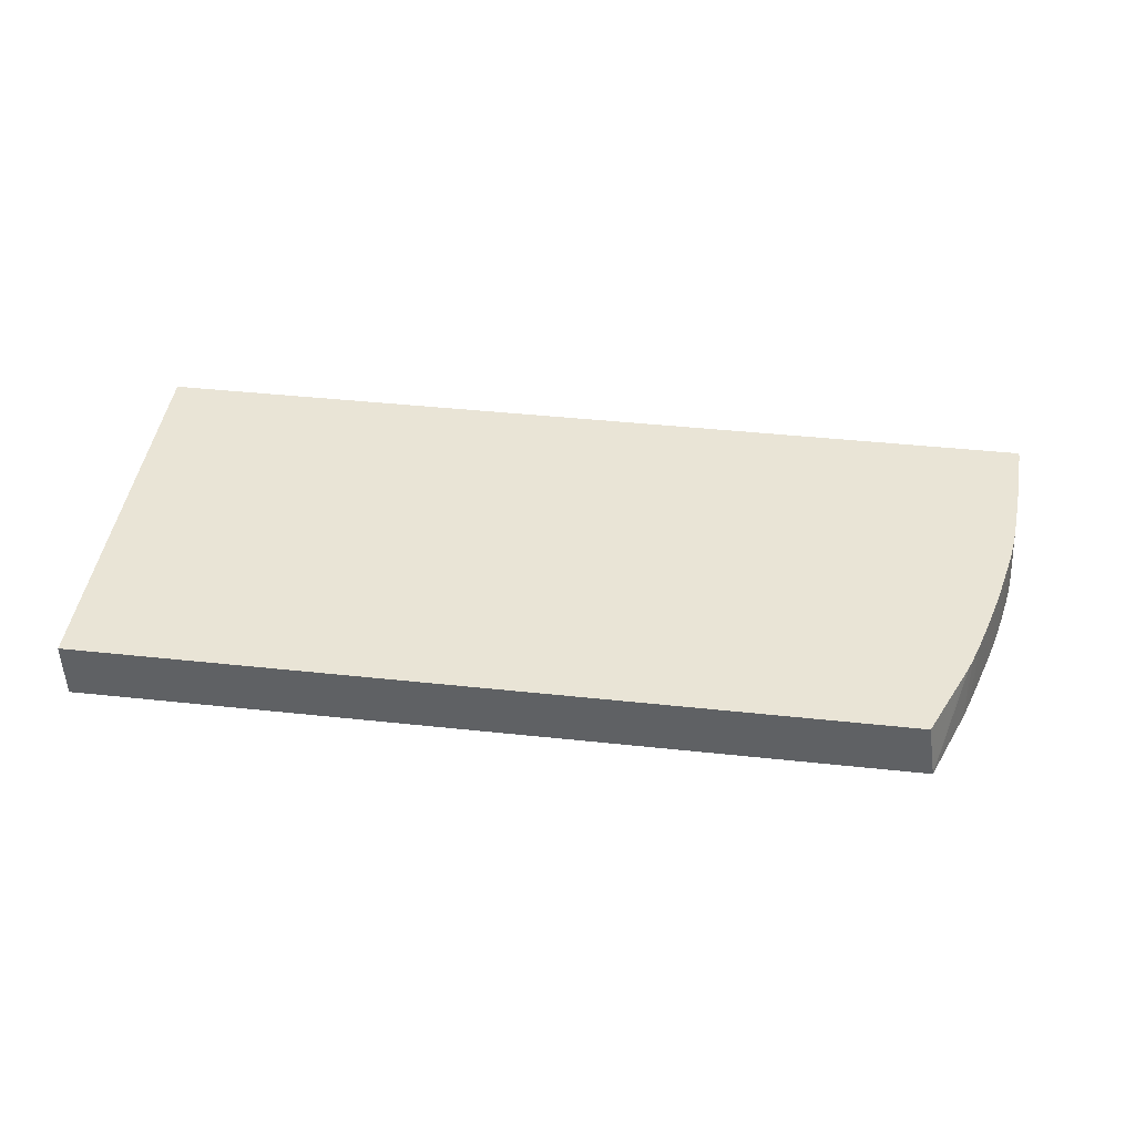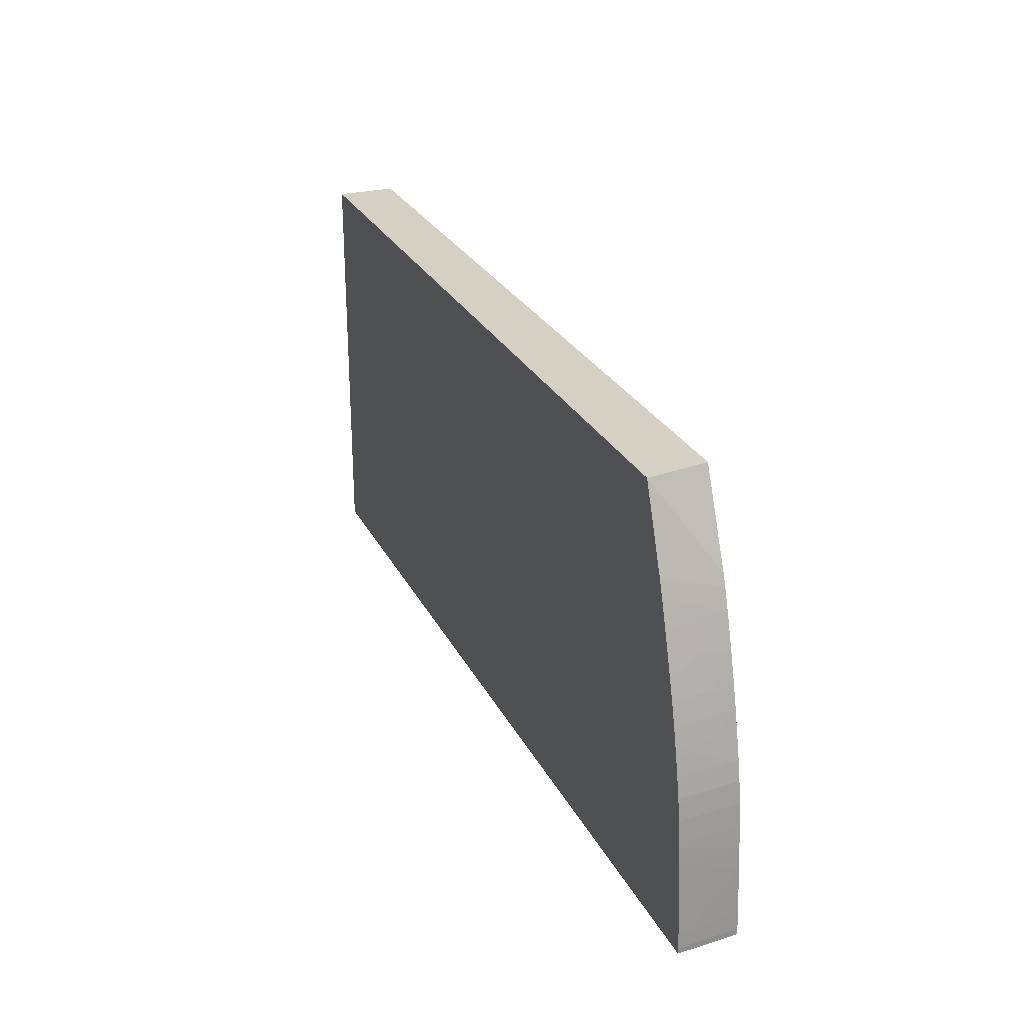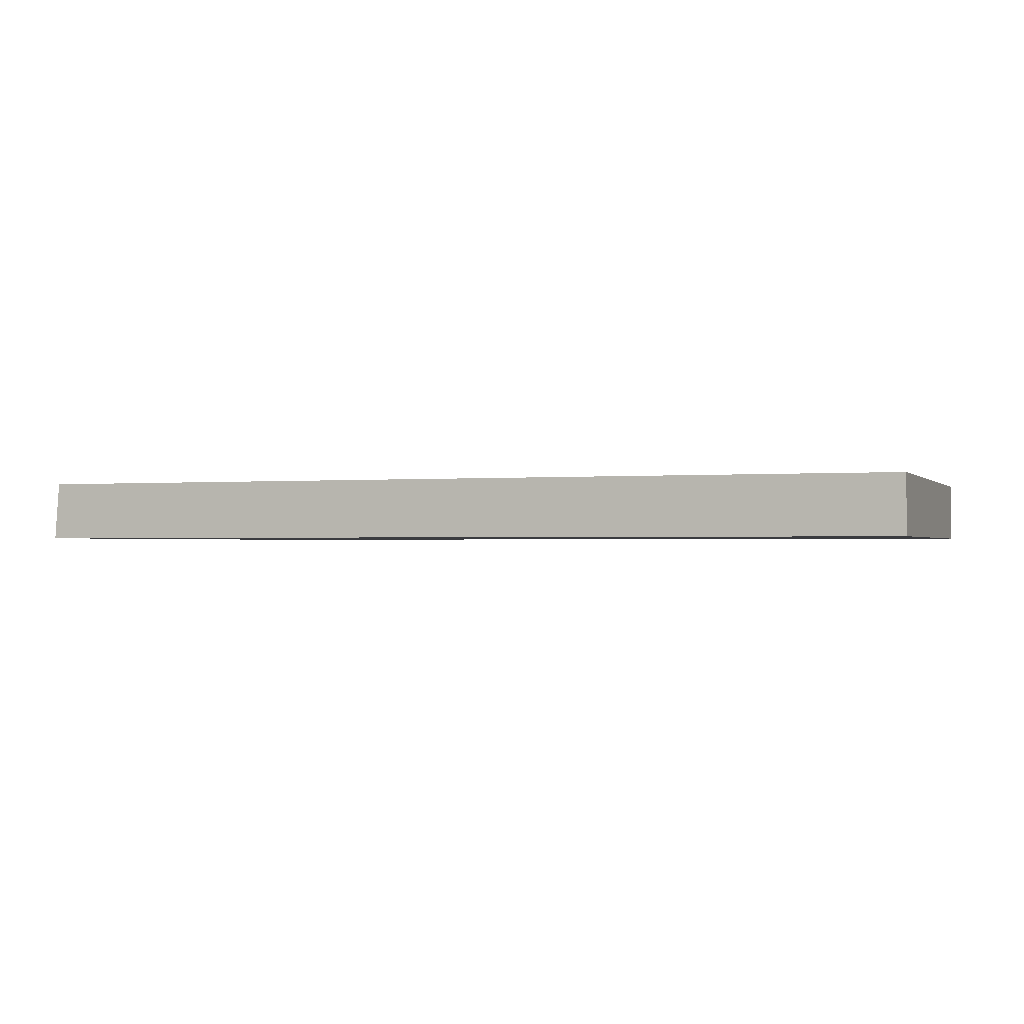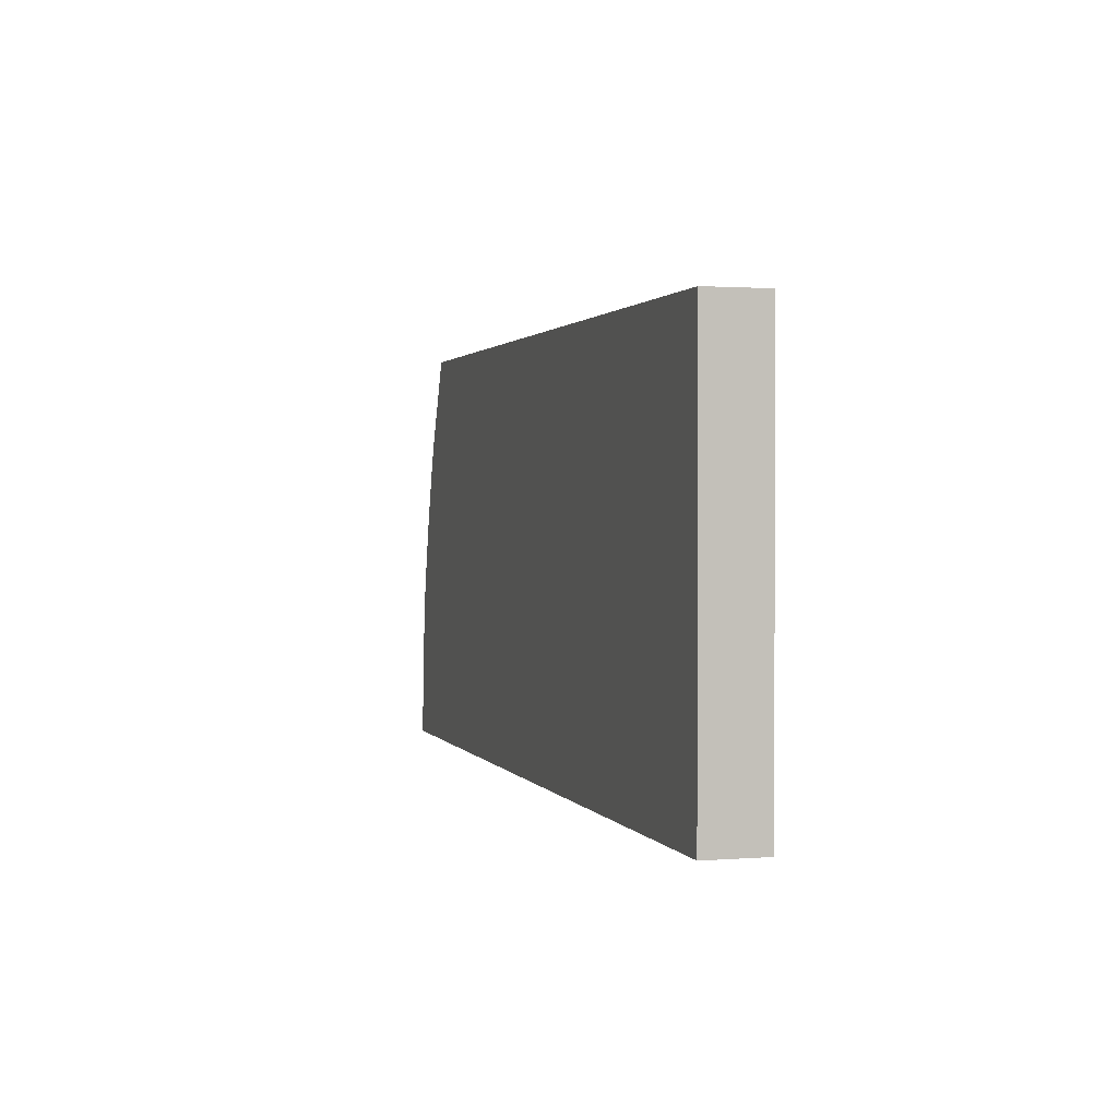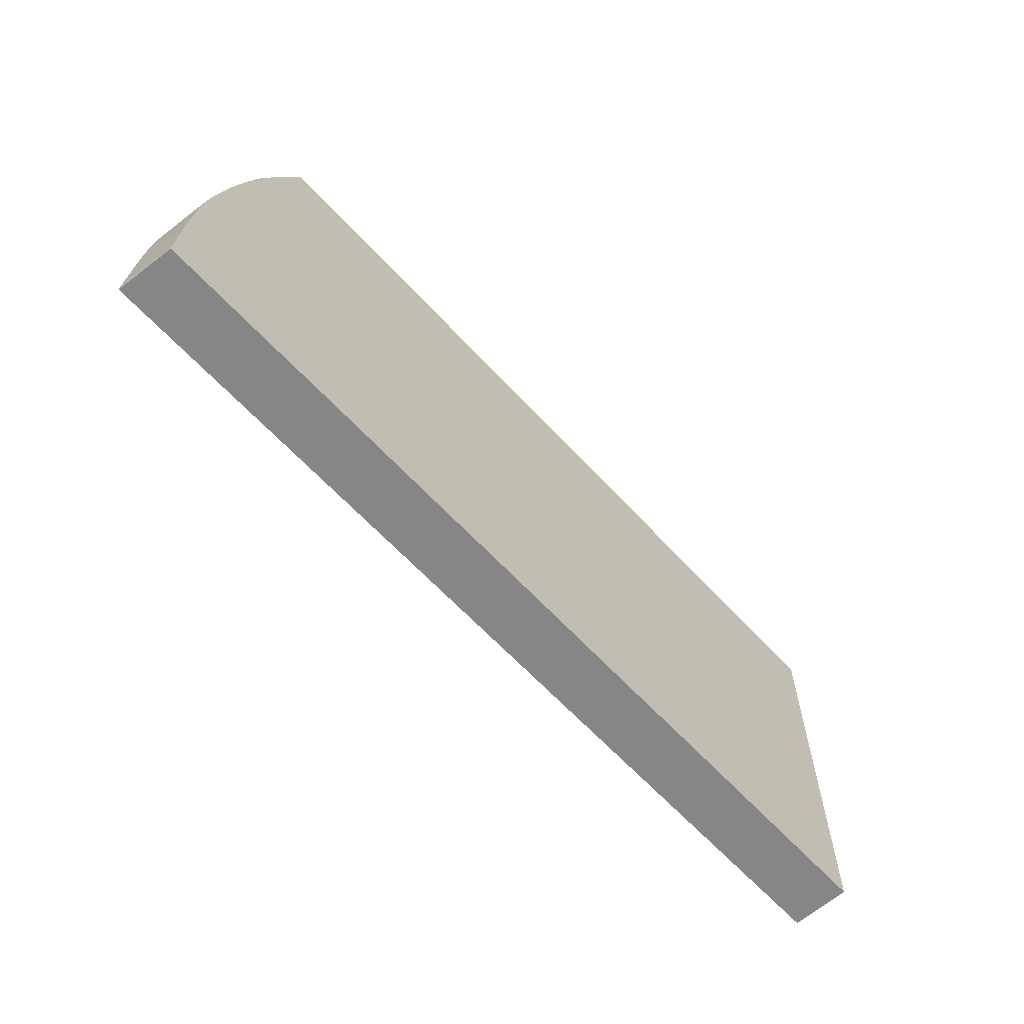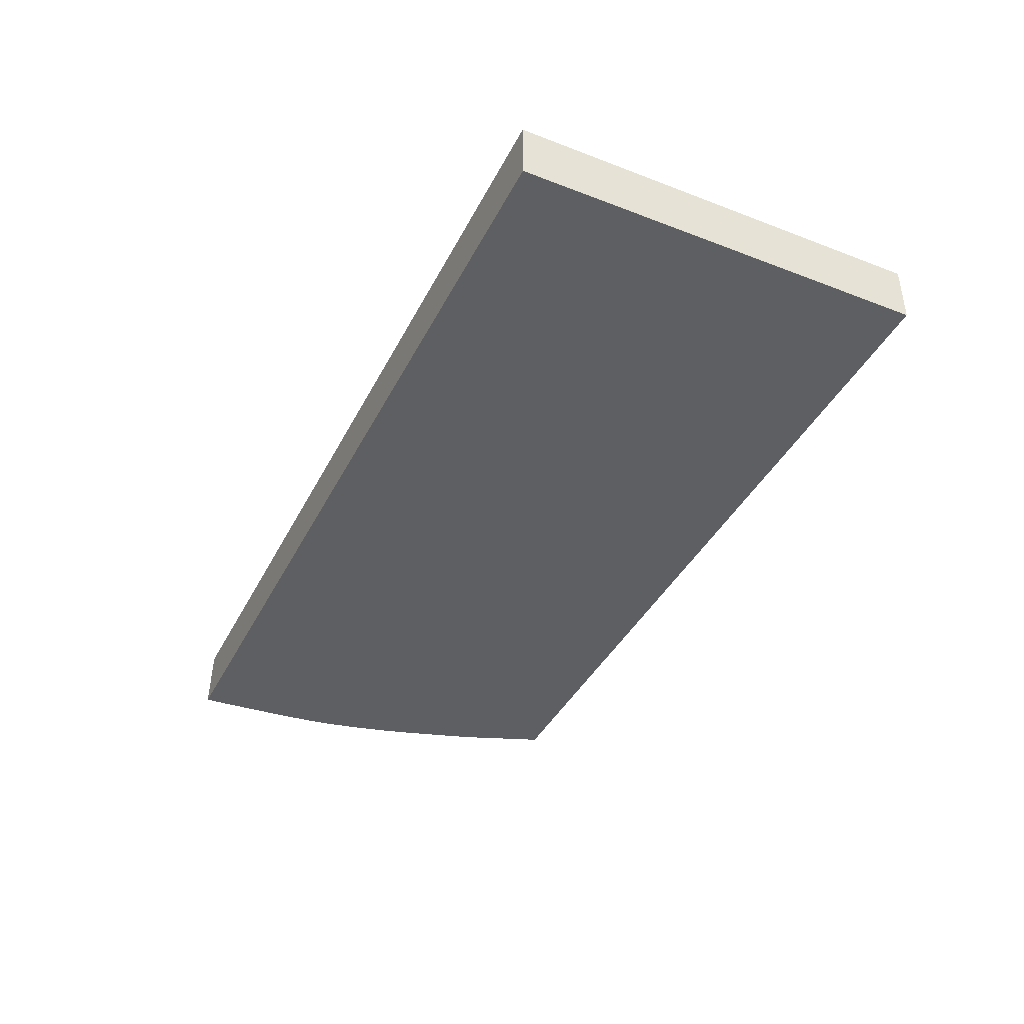
<metadata>
{"format":"obj","ext":"obj","renderer":"f3d","projection":"perspective","resolution":1024,"background":"white","views":[{"elev":42.6,"azim":7.3,"up":"+Y"},{"elev":26.4,"azim":68.3,"up":"+Z"},{"elev":-1.2,"azim":-160.3,"up":"+Y"},{"elev":1.4,"azim":-106.1,"up":"+Z"},{"elev":-62.2,"azim":132.3,"up":"+Z"},{"elev":-40.4,"azim":-115.2,"up":"+Y"}]}
</metadata>
<code>
v 0.001507 -0.0221 0.0003201
v 0.001507 -0.0221 0.02027
v 0.001507 -0.01923 0.0003201
v 0.04612 -0.0221 0.0003201
v 0.001507 -0.0195 0.02027
v 0.04167 -0.0221 0.02027
v 0.001507 -0.01923 0.02026
v 0.04591 -0.01923 0.0003201
v 0.04599 -0.02034 0.0005993
v 0.04608 -0.02154 0.0005993
v 0.04612 -0.0221 0.0005993
v 0.001892 -0.01923 0.02027
v 0.04311 -0.0221 0.01652
v 0.04305 -0.02058 0.01634
v 0.043 -0.01923 0.01614
v 0.04275 -0.01923 0.01673
v 0.04121 -0.01923 0.02027
v 0.0459 -0.01923 0.0005993
v 0.04591 -0.01932 0.0005993
v 0.04606 -0.02175 0.001207
v 0.04584 -0.01923 0.001611
v 0.04608 -0.0221 0.001402
v 0.04317 -0.0221 0.01636
v 0.04318 -0.01932 0.0157
v 0.04317 -0.01923 0.01568
v 0.04578 -0.01923 0.002624
v 0.04571 -0.01923 0.003635
v 0.04587 -0.02135 0.003635
v 0.04585 -0.0221 0.004649
v 0.04336 -0.0221 0.01578
v 0.04349 -0.01932 0.01477
v 0.04348 -0.01923 0.01477
v 0.04564 -0.01923 0.004549
v 0.04564 -0.01932 0.004649
v 0.04578 -0.0221 0.005401
v 0.04345 -0.0221 0.01552
v 0.04376 -0.0221 0.01454
v 0.04405 -0.02068 0.01329
v 0.0438 -0.01932 0.01376
v 0.04351 -0.01923 0.01467
v 0.04563 -0.01923 0.004649
v 0.04554 -0.01923 0.00566
v 0.0457 -0.02135 0.00566
v 0.04576 -0.0221 0.00566
v 0.04409 -0.0221 0.01345
v 0.04431 -0.0221 0.01274
v 0.04425 -0.02135 0.01274
v 0.04402 -0.02 0.0132
v 0.04379 -0.01923 0.01376
v 0.04399 -0.01932 0.01311
v 0.04399 -0.01923 0.0131
v 0.04543 -0.01923 0.006672
v 0.0456 -0.02135 0.006672
v 0.04565 -0.0221 0.006672
v 0.0446 -0.0221 0.01173
v 0.04414 -0.01932 0.0126
v 0.04413 -0.01923 0.01259
v 0.04529 -0.01923 0.007685
v 0.0453 -0.01932 0.007685
v 0.04538 -0.02034 0.007685
v 0.04555 -0.0221 0.007425
v 0.04467 -0.0221 0.01147
v 0.04446 -0.02034 0.01173
v 0.04438 -0.01932 0.01173
v 0.04437 -0.01923 0.01173
v 0.04513 -0.01923 0.008571
v 0.04513 -0.01932 0.008589
v 0.04537 -0.0221 0.008437
v 0.04551 -0.0221 0.007685
v 0.04488 -0.0221 0.01065
v 0.0444 -0.01923 0.01163
v 0.04503 -0.01923 0.009028
v 0.0451 -0.02135 0.009456
v 0.04526 -0.02135 0.008696
v 0.04532 -0.0221 0.008696
v 0.04494 -0.0221 0.01042
v 0.04464 -0.01932 0.01072
v 0.04463 -0.01923 0.01072
v 0.04496 -0.02025 0.009675
v 0.04512 -0.0221 0.009653
v 0.04517 -0.0221 0.009417
v 0.04502 -0.0221 0.01006
f 1 2 5
f 1 5 7
f 1 7 3
f 1 3 8
f 1 8 4
f 1 4 11
f 1 11 22
f 1 22 29
f 1 29 35
f 1 35 44
f 1 44 54
f 1 54 61
f 1 61 69
f 1 69 68
f 1 68 75
f 1 75 81
f 1 81 80
f 1 80 82
f 1 82 76
f 1 76 70
f 1 70 62
f 1 62 55
f 1 55 46
f 1 46 45
f 1 45 37
f 1 37 36
f 1 36 30
f 1 30 23
f 1 23 13
f 1 13 6
f 1 6 2
f 2 6 17
f 2 17 12
f 2 12 5
f 3 7 12
f 3 12 17
f 3 17 16
f 3 16 15
f 3 15 25
f 3 25 32
f 3 32 40
f 3 40 49
f 3 49 51
f 3 51 57
f 3 57 65
f 3 65 71
f 3 71 78
f 3 78 72
f 3 72 66
f 3 66 58
f 3 58 52
f 3 52 42
f 3 42 41
f 3 41 33
f 3 33 27
f 3 27 26
f 3 26 21
f 3 21 18
f 3 18 8
f 4 8 9
f 4 9 10
f 4 10 11
f 5 12 7
f 6 13 14
f 6 14 15
f 6 15 16
f 6 16 17
f 8 18 19
f 8 19 9
f 9 20 10
f 9 19 21
f 9 21 20
f 10 20 11
f 11 20 22
f 13 23 24
f 13 24 14
f 14 24 15
f 15 24 25
f 18 21 19
f 20 21 26
f 20 26 27
f 20 27 22
f 22 28 29
f 22 27 28
f 23 30 24
f 24 30 31
f 24 31 25
f 25 31 32
f 27 33 34
f 27 34 29
f 27 29 28
f 29 34 35
f 30 36 31
f 31 36 37
f 31 37 38
f 31 38 39
f 31 39 40
f 31 40 32
f 33 41 34
f 34 41 42
f 34 42 35
f 35 42 43
f 35 43 44
f 37 45 38
f 38 45 46
f 38 46 47
f 38 47 48
f 38 48 39
f 39 49 40
f 39 48 50
f 39 50 51
f 39 51 49
f 42 52 53
f 42 53 43
f 43 53 54
f 43 54 44
f 46 55 47
f 47 55 48
f 48 55 50
f 50 56 57
f 50 57 51
f 50 55 56
f 52 58 59
f 52 59 60
f 52 60 61
f 52 61 53
f 53 61 54
f 55 62 63
f 55 63 56
f 56 64 57
f 56 63 64
f 57 64 65
f 58 66 59
f 59 66 67
f 59 67 60
f 60 67 68
f 60 68 69
f 60 69 61
f 62 70 63
f 63 70 71
f 63 71 64
f 64 71 65
f 66 72 67
f 67 72 73
f 67 73 74
f 67 74 68
f 68 74 75
f 70 76 77
f 70 77 71
f 71 77 78
f 72 78 77
f 72 77 79
f 72 79 73
f 73 80 81
f 73 81 74
f 73 79 76
f 73 76 82
f 73 82 80
f 74 81 75
f 76 79 77

</code>
